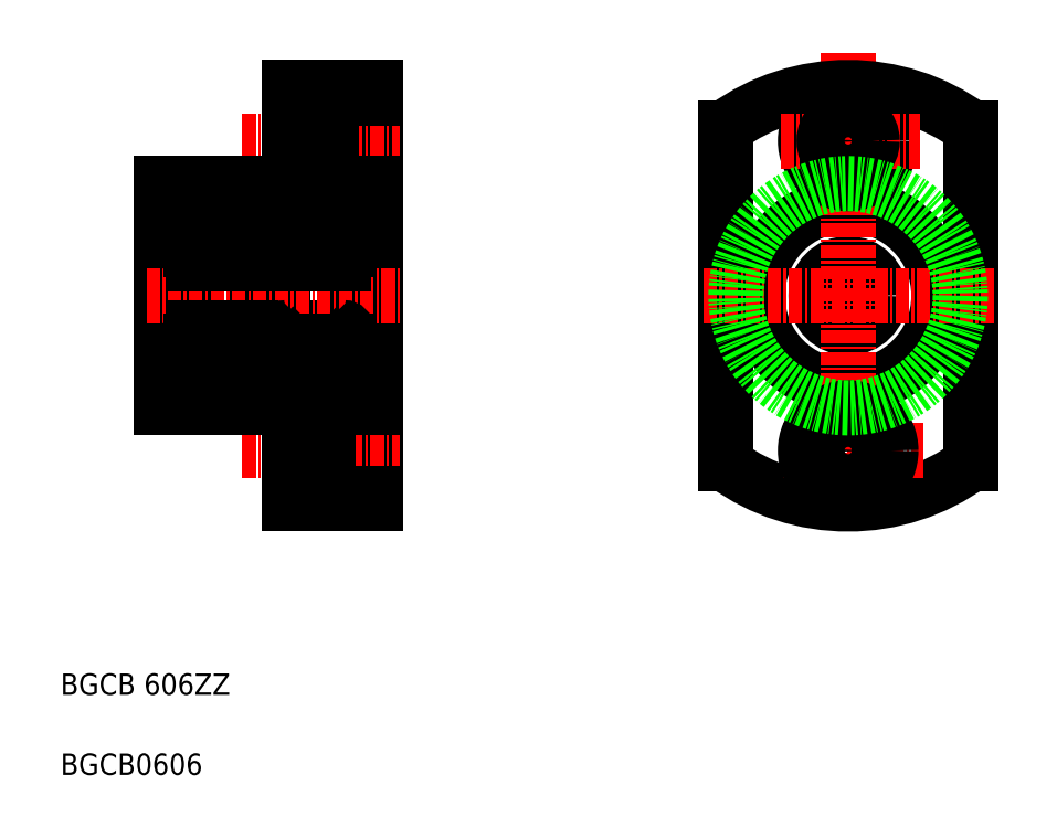
<metadata>
{"format":"dxf","ext":"dxf","renderer":"ezdxf+matplotlib","layout":"modelspace","background":"white","min_lineweight":24,"dpi":150}
</metadata>
<code>
0
SECTION
2
ENTITIES
0
LINE
8
0
10
149.1
20
150.5
30
0
11
149.1
21
111.5
31
0
0
LINE
8
0
10
147.6
20
122.1
30
0
11
147.6
21
139.9
31
0
0
LINE
8
0
10
140.4
20
139.2
30
0
11
140.4
21
122.8
31
0
0
LINE
8
0
10
146.4
20
122.1
30
0
11
146.4
21
139.9
31
0
0
LINE
8
0
10
129.1
20
120.5
30
0
11
129.1
21
141.5
31
0
0
LINE
8
0
10
131.7
20
122.1
30
0
11
131.7
21
139.9
31
0
0
LINE
8
0
10
137.7
20
122.8
30
0
11
137.7
21
139.2
31
0
0
LINE
8
0
10
130.6
20
139.9
30
0
11
130.6
21
122.1
31
0
0
TEXT
8
0
10
119.6
20
86.16
30
0
40
2
1
BGCB0606
0
TEXT
8
0
10
119.6
20
93.66
30
0
40
2
1
BGCB 606ZZ
0
LINE
8
0
10
140.7
20
122.5
30
0
11
146.4
21
122.5
31
0
0
LINE
8
0
10
146.1
20
128
30
0
11
140.7
21
128
31
0
0
CIRCLE
8
0
10
143.4
20
125.2
30
0
40
1.587
0
LINE
8
0
10
145.4
20
126.3
30
0
11
144.6
21
126.3
31
0
0
LINE
8
0
10
145.4
20
124.1
30
0
11
144.6
21
124.1
31
0
0
LINE
8
0
10
141.1
20
111.5
30
0
11
149.1
21
111.5
31
0
0
LINE
8
0
10
141.1
20
118.8
30
0
11
144.7
21
118.8
31
0
0
LINE
8
0
10
141.1
20
114.3
30
0
11
144.7
21
114.3
31
0
0
LINE
8
CENTER
10
136.6
20
116.5
30
0
11
151.4
21
116.5
31
0
0
LINE
8
CENTER
10
127.6
20
131
30
0
11
151.4
21
131
31
0
0
LINE
8
0
10
141.1
20
111.5
30
0
11
141.1
21
120.5
31
0
0
LINE
8
0
10
129.1
20
120.5
30
0
11
141.1
21
120.5
31
0
0
LINE
8
0
10
137.4
20
128
30
0
11
132
21
128
31
0
0
LINE
8
0
10
132
20
122.5
30
0
11
137.4
21
122.5
31
0
0
LINE
8
0
10
132.7
20
124
30
0
11
132.8
21
124.1
31
0
0
LINE
8
0
10
132.7
20
126.4
30
0
11
132.8
21
126.3
31
0
0
LINE
8
0
10
132.4
20
126.4
30
0
11
132.4
21
124.4
31
0
0
LINE
8
0
10
132.3
20
124.3
30
0
11
132.3
21
126.4
31
0
0
LINE
8
0
10
130.6
20
122.5
30
0
11
129.1
21
122.5
31
0
0
LINE
8
0
10
132
20
123.5
30
0
11
132.1
21
123.4
31
0
0
ARC
8
0
10
132.4
20
123.5
30
0
40
0.2815
50
210
51
0
0
ARC
8
0
10
132.4
20
123.5
30
0
40
0.156
50
210
51
0
0
LINE
8
0
10
130.6
20
122.1
30
0
11
131.7
21
122.1
31
0
0
ARC
8
0
10
132
20
122.8
30
0
40
0.3
50
180
51
270
0
LINE
8
0
10
130.6
20
124.1
30
0
11
131.7
21
124.1
31
0
0
LINE
8
0
10
132.1
20
123.7
30
0
11
132.2
21
123.8
31
0
0
ARC
8
0
10
132.1
20
123.6
30
0
40
0.1255
50
120
51
210
0
LINE
8
0
10
131.8
20
123.5
30
0
11
132
21
123.5
31
0
0
LINE
8
0
10
131.7
20
123.4
30
0
11
131.8
21
123.5
31
0
0
LINE
8
0
10
132.2
20
123.8
30
0
11
132.2
21
123.7
31
0
0
LINE
8
0
10
132.5
20
123.5
30
0
11
132.5
21
124.1
31
0
0
LINE
8
0
10
132.7
20
123.5
30
0
11
132.7
21
124.1
31
0
0
LINE
8
0
10
132.7
20
124.1
30
0
11
132.4
21
124.4
31
0
0
LINE
8
0
10
132.5
20
124.1
30
0
11
132.3
21
124.3
31
0
0
LINE
8
0
10
132.2
20
123.7
30
0
11
132.1
21
123.6
31
0
0
LINE
8
0
10
132.1
20
123.6
30
0
11
132.2
21
123.4
31
0
0
LINE
8
0
10
131.8
20
126.7
30
0
11
132.7
21
126.7
31
0
0
LINE
8
0
10
131.7
20
126.8
30
0
11
131.8
21
126.7
31
0
0
ARC
8
0
10
132.4
20
126.4
30
0
40
0.1256
50
90
51
180
0
LINE
8
0
10
132.7
20
126.7
30
0
11
132.7
21
126.4
31
0
0
LINE
8
0
10
132.6
20
126.4
30
0
11
132.4
21
126.4
31
0
0
LINE
8
0
10
132.6
20
126.5
30
0
11
132.6
21
126.4
31
0
0
LINE
8
0
10
132.4
20
126.5
30
0
11
132.6
21
126.5
31
0
0
ARC
8
0
10
132
20
127.7
30
0
40
0.3
50
90
51
180
0
LINE
8
0
10
141
20
124.3
30
0
11
141
21
126.4
31
0
0
LINE
8
0
10
141.1
20
126.4
30
0
11
141.1
21
124.4
31
0
0
CIRCLE
8
0
10
134.7
20
125.2
30
0
40
1.587
0
LINE
8
0
10
137.1
20
124.3
30
0
11
137.1
21
126.4
31
0
0
LINE
8
0
10
137
20
126.4
30
0
11
137
21
124.4
31
0
0
LINE
8
0
10
137.7
20
124.5
30
0
11
140.4
21
124.5
31
0
0
LINE
8
0
10
132.8
20
124.1
30
0
11
133.6
21
124.1
31
0
0
LINE
8
0
10
137.4
20
123.5
30
0
11
137.3
21
123.4
31
0
0
ARC
8
0
10
137.1
20
123.5
30
0
40
0.156
50
180
51
330
0
ARC
8
0
10
137.1
20
123.5
30
0
40
0.2815
50
180
51
330
0
ARC
8
0
10
137.4
20
122.8
30
0
40
0.3
50
270
51
0
0
LINE
8
0
10
136.9
20
124.1
30
0
11
137.1
21
124.3
31
0
0
LINE
8
0
10
136.7
20
124.1
30
0
11
135.9
21
124.1
31
0
0
LINE
8
0
10
136.8
20
124.1
30
0
11
137
21
124.4
31
0
0
LINE
8
0
10
136.8
20
123.5
30
0
11
136.8
21
124.1
31
0
0
LINE
8
0
10
136.9
20
123.5
30
0
11
136.9
21
124.1
31
0
0
LINE
8
0
10
136.8
20
124
30
0
11
136.7
21
124.1
31
0
0
LINE
8
0
10
137.3
20
123.6
30
0
11
137.2
21
123.4
31
0
0
LINE
8
0
10
137.2
20
123.7
30
0
11
137.3
21
123.6
31
0
0
LINE
8
0
10
137.2
20
123.8
30
0
11
137.2
21
123.7
31
0
0
LINE
8
0
10
137.4
20
123.7
30
0
11
137.2
21
123.8
31
0
0
LINE
8
0
10
137.7
20
123.4
30
0
11
137.6
21
123.5
31
0
0
LINE
8
0
10
137.6
20
123.5
30
0
11
137.4
21
123.5
31
0
0
ARC
8
0
10
137.3
20
123.6
30
0
40
0.1255
50
330
51
60
0
LINE
8
0
10
141.5
20
124.1
30
0
11
142.3
21
124.1
31
0
0
LINE
8
0
10
140.7
20
123.5
30
0
11
140.8
21
123.4
31
0
0
ARC
8
0
10
141.1
20
123.5
30
0
40
0.156
50
210
51
0
0
ARC
8
0
10
141.1
20
123.5
30
0
40
0.2815
50
210
51
0
0
ARC
8
0
10
140.7
20
122.8
30
0
40
0.3
50
180
51
270
0
LINE
8
0
10
141.1
20
122.5
30
0
11
140.7
21
122.5
31
0
0
LINE
8
0
10
140.8
20
123.6
30
0
11
140.9
21
123.4
31
0
0
LINE
8
0
10
140.9
20
123.7
30
0
11
140.8
21
123.6
31
0
0
LINE
8
0
10
141.2
20
124.1
30
0
11
141
21
124.3
31
0
0
LINE
8
0
10
141.4
20
124.1
30
0
11
141.1
21
124.4
31
0
0
LINE
8
0
10
141.4
20
123.5
30
0
11
141.4
21
124.1
31
0
0
LINE
8
0
10
141.2
20
123.5
30
0
11
141.2
21
124.1
31
0
0
LINE
8
0
10
140.9
20
123.8
30
0
11
140.9
21
123.7
31
0
0
LINE
8
0
10
140.8
20
123.7
30
0
11
140.9
21
123.8
31
0
0
LINE
8
0
10
140.4
20
123.4
30
0
11
140.5
21
123.5
31
0
0
LINE
8
0
10
140.5
20
123.5
30
0
11
140.7
21
123.5
31
0
0
LINE
8
0
10
141.4
20
124
30
0
11
141.5
21
124.1
31
0
0
ARC
8
0
10
140.8
20
123.6
30
0
40
0.1255
50
120
51
210
0
LINE
8
0
10
132.8
20
126.3
30
0
11
133.6
21
126.3
31
0
0
LINE
8
0
10
137.6
20
126.7
30
0
11
136.8
21
126.7
31
0
0
ARC
8
0
10
137
20
126.4
30
0
40
0.1256
50
5e-05
51
90
0
LINE
8
0
10
136.7
20
126.3
30
0
11
135.9
21
126.3
31
0
0
LINE
8
0
10
137
20
126.5
30
0
11
136.8
21
126.5
31
0
0
LINE
8
0
10
136.8
20
126.5
30
0
11
136.8
21
126.4
31
0
0
LINE
8
0
10
136.8
20
126.4
30
0
11
137
21
126.4
31
0
0
LINE
8
0
10
136.8
20
126.7
30
0
11
136.8
21
126.4
31
0
0
LINE
8
0
10
136.8
20
126.4
30
0
11
136.7
21
126.3
31
0
0
LINE
8
0
10
137.7
20
126.8
30
0
11
137.6
21
126.7
31
0
0
ARC
8
0
10
137.4
20
127.7
30
0
40
0.3
50
0
51
90
0
LINE
8
0
10
141.5
20
126.3
30
0
11
142.3
21
126.3
31
0
0
LINE
8
0
10
140.4
20
126.8
30
0
11
140.5
21
126.7
31
0
0
LINE
8
0
10
141.1
20
126.5
30
0
11
141.3
21
126.5
31
0
0
LINE
8
0
10
141.3
20
126.5
30
0
11
141.3
21
126.4
31
0
0
LINE
8
0
10
141.3
20
126.4
30
0
11
141.1
21
126.4
31
0
0
LINE
8
0
10
140.5
20
126.7
30
0
11
141.4
21
126.7
31
0
0
LINE
8
0
10
141.4
20
126.7
30
0
11
141.4
21
126.4
31
0
0
LINE
8
0
10
141.4
20
126.4
30
0
11
141.5
21
126.3
31
0
0
ARC
8
0
10
141.1
20
126.4
30
0
40
0.1256
50
90
51
180
0
ARC
8
0
10
140.7
20
127.7
30
0
40
0.3
50
90
51
180
0
LINE
8
0
10
144.7
20
112.5
30
0
11
144.7
21
120.5
31
0
0
LINE
8
0
10
144.7
20
112.5
30
0
11
149.1
21
112.5
31
0
0
LINE
8
0
10
145.7
20
126.4
30
0
11
145.7
21
124.4
31
0
0
LINE
8
0
10
145.8
20
124.3
30
0
11
145.8
21
126.4
31
0
0
LINE
8
0
10
144.7
20
120.5
30
0
11
149.1
21
120.5
31
0
0
LINE
8
0
10
149.1
20
122.5
30
0
11
147.6
21
122.5
31
0
0
ARC
8
0
10
145.8
20
123.5
30
0
40
0.2815
50
180
51
330
0
ARC
8
0
10
145.8
20
123.5
30
0
40
0.156
50
180
51
330
0
LINE
8
0
10
146.1
20
123.5
30
0
11
146
21
123.4
31
0
0
ARC
8
0
10
146.1
20
122.8
30
0
40
0.3
50
270
51
0
0
LINE
8
0
10
146.4
20
122.1
30
0
11
147.6
21
122.1
31
0
0
ARC
8
0
10
146
20
123.6
30
0
40
0.1255
50
330
51
60
0
LINE
8
0
10
146.3
20
123.5
30
0
11
146.1
21
123.5
31
0
0
LINE
8
0
10
145.5
20
124
30
0
11
145.4
21
124.1
31
0
0
LINE
8
0
10
146.1
20
123.7
30
0
11
145.9
21
123.8
31
0
0
LINE
8
0
10
145.9
20
123.8
30
0
11
145.9
21
123.7
31
0
0
LINE
8
0
10
145.6
20
123.5
30
0
11
145.6
21
124.1
31
0
0
LINE
8
0
10
145.5
20
123.5
30
0
11
145.5
21
124.1
31
0
0
LINE
8
0
10
145.5
20
124.1
30
0
11
145.7
21
124.4
31
0
0
LINE
8
0
10
145.6
20
124.1
30
0
11
145.8
21
124.3
31
0
0
LINE
8
0
10
145.9
20
123.7
30
0
11
146
21
123.6
31
0
0
LINE
8
0
10
146
20
123.6
30
0
11
145.9
21
123.4
31
0
0
LINE
8
0
10
146.4
20
123.4
30
0
11
146.3
21
123.5
31
0
0
LINE
8
0
10
146.4
20
124.1
30
0
11
147.6
21
124.1
31
0
0
LINE
8
0
10
146.3
20
126.7
30
0
11
145.5
21
126.7
31
0
0
ARC
8
0
10
145.7
20
126.4
30
0
40
0.1256
50
5e-05
51
90
0
LINE
8
0
10
145.5
20
126.4
30
0
11
145.4
21
126.3
31
0
0
LINE
8
0
10
145.5
20
126.7
30
0
11
145.5
21
126.4
31
0
0
LINE
8
0
10
145.5
20
126.4
30
0
11
145.7
21
126.4
31
0
0
LINE
8
0
10
145.5
20
126.5
30
0
11
145.5
21
126.4
31
0
0
LINE
8
0
10
145.7
20
126.5
30
0
11
145.5
21
126.5
31
0
0
LINE
8
0
10
146.4
20
126.8
30
0
11
146.3
21
126.7
31
0
0
ARC
8
0
10
146.1
20
127.7
30
0
40
0.3
50
0
51
90
0
LINE
8
0
10
141.1
20
150.5
30
0
11
149.1
21
150.5
31
0
0
LINE
8
0
10
146.1
20
134
30
0
11
140.7
21
134
31
0
0
LINE
8
0
10
140.7
20
139.5
30
0
11
146.4
21
139.5
31
0
0
CIRCLE
8
0
10
143.4
20
136.9
30
0
40
1.587
0
LINE
8
0
10
145.4
20
138
30
0
11
144.6
21
138
31
0
0
LINE
8
0
10
145.4
20
135.8
30
0
11
144.6
21
135.8
31
0
0
LINE
8
0
10
141.1
20
147.8
30
0
11
145
21
147.8
31
0
0
LINE
8
0
10
141.1
20
143.3
30
0
11
145
21
143.3
31
0
0
LINE
8
CENTER
10
136.6
20
145.5
30
0
11
151.4
21
145.5
31
0
0
LINE
8
0
10
141.1
20
150.5
30
0
11
141.1
21
141.5
31
0
0
LINE
8
0
10
129.1
20
141.5
30
0
11
141.1
21
141.5
31
0
0
LINE
8
0
10
132
20
139.5
30
0
11
137.4
21
139.5
31
0
0
LINE
8
0
10
137.4
20
134
30
0
11
132
21
134
31
0
0
LINE
8
0
10
132.7
20
135.7
30
0
11
132.8
21
135.8
31
0
0
LINE
8
0
10
132.7
20
138.1
30
0
11
132.8
21
138
31
0
0
LINE
8
0
10
132.5
20
138
30
0
11
132.3
21
137.7
31
0
0
LINE
8
0
10
132.7
20
137.9
30
0
11
132.4
21
137.7
31
0
0
LINE
8
0
10
132.3
20
137.7
30
0
11
132.3
21
135.7
31
0
0
LINE
8
0
10
132.4
20
135.7
30
0
11
132.4
21
137.7
31
0
0
LINE
8
0
10
131.8
20
135.3
30
0
11
132.7
21
135.3
31
0
0
LINE
8
0
10
131.7
20
135.2
30
0
11
131.8
21
135.3
31
0
0
ARC
8
0
10
132
20
134.3
30
0
40
0.3
50
180
51
270
0
LINE
8
0
10
132.4
20
135.6
30
0
11
132.6
21
135.6
31
0
0
LINE
8
0
10
132.6
20
135.6
30
0
11
132.6
21
135.7
31
0
0
LINE
8
0
10
132.6
20
135.7
30
0
11
132.4
21
135.7
31
0
0
LINE
8
0
10
132.7
20
135.3
30
0
11
132.7
21
135.7
31
0
0
ARC
8
0
10
132.4
20
135.7
30
0
40
0.1256
50
180
51
270
0
LINE
8
0
10
130.6
20
139.5
30
0
11
129.1
21
139.5
31
0
0
LINE
8
0
10
130.6
20
137.9
30
0
11
131.7
21
137.9
31
0
0
LINE
8
0
10
132.1
20
138.4
30
0
11
132.2
21
138.3
31
0
0
LINE
8
0
10
132
20
138.5
30
0
11
132.1
21
138.7
31
0
0
LINE
8
0
10
131.7
20
138.6
30
0
11
131.8
21
138.5
31
0
0
LINE
8
0
10
131.8
20
138.5
30
0
11
132
21
138.5
31
0
0
ARC
8
0
10
132.1
20
138.5
30
0
40
0.1255
50
150
51
240
0
ARC
8
0
10
132
20
139.2
30
0
40
0.3
50
90
51
180
0
LINE
8
0
10
132.1
20
138.5
30
0
11
132.2
21
138.6
31
0
0
LINE
8
0
10
132.2
20
138.4
30
0
11
132.1
21
138.5
31
0
0
LINE
8
0
10
132.7
20
138.6
30
0
11
132.7
21
137.9
31
0
0
LINE
8
0
10
132.5
20
138.6
30
0
11
132.5
21
138
31
0
0
LINE
8
0
10
132.2
20
138.3
30
0
11
132.2
21
138.4
31
0
0
ARC
8
0
10
132.4
20
138.6
30
0
40
0.156
50
0
51
150
0
ARC
8
0
10
132.4
20
138.6
30
0
40
0.2815
50
0
51
150
0
LINE
8
0
10
130.6
20
139.9
30
0
11
131.7
21
139.9
31
0
0
LINE
8
0
10
137.7
20
137.5
30
0
11
140.4
21
137.5
31
0
0
CIRCLE
8
0
10
134.7
20
136.9
30
0
40
1.587
0
LINE
8
0
10
136.8
20
137.9
30
0
11
137
21
137.7
31
0
0
LINE
8
0
10
136.9
20
138
30
0
11
137.1
21
137.7
31
0
0
LINE
8
0
10
132.8
20
135.8
30
0
11
133.6
21
135.8
31
0
0
LINE
8
0
10
136.8
20
135.7
30
0
11
136.7
21
135.8
31
0
0
LINE
8
0
10
137
20
135.7
30
0
11
137
21
137.7
31
0
0
LINE
8
0
10
137.1
20
137.7
30
0
11
137.1
21
135.7
31
0
0
ARC
8
0
10
137
20
135.7
30
0
40
0.1256
50
270
51
360
0
LINE
8
0
10
137.6
20
135.3
30
0
11
136.8
21
135.3
31
0
0
LINE
8
0
10
136.8
20
135.3
30
0
11
136.8
21
135.7
31
0
0
LINE
8
0
10
136.8
20
135.7
30
0
11
137
21
135.7
31
0
0
LINE
8
0
10
136.8
20
135.6
30
0
11
136.8
21
135.7
31
0
0
LINE
8
0
10
137
20
135.6
30
0
11
136.8
21
135.6
31
0
0
LINE
8
0
10
137.7
20
135.2
30
0
11
137.6
21
135.3
31
0
0
ARC
8
0
10
137.4
20
134.3
30
0
40
0.3
50
270
51
0
0
LINE
8
0
10
136.7
20
135.8
30
0
11
135.9
21
135.8
31
0
0
LINE
8
0
10
132.8
20
138
30
0
11
133.6
21
138
31
0
0
ARC
8
0
10
137.1
20
138.6
30
0
40
0.2815
50
30
51
180
0
ARC
8
0
10
137.1
20
138.6
30
0
40
0.156
50
30
51
180
0
LINE
8
0
10
136.7
20
138
30
0
11
135.9
21
138
31
0
0
LINE
8
0
10
136.8
20
138.1
30
0
11
136.7
21
138
31
0
0
LINE
8
0
10
136.9
20
138.6
30
0
11
136.9
21
138
31
0
0
LINE
8
0
10
136.8
20
138.6
30
0
11
136.8
21
137.9
31
0
0
LINE
8
0
10
137.6
20
138.5
30
0
11
137.4
21
138.5
31
0
0
LINE
8
0
10
137.7
20
138.6
30
0
11
137.6
21
138.5
31
0
0
LINE
8
0
10
137.4
20
138.4
30
0
11
137.2
21
138.3
31
0
0
LINE
8
0
10
137.2
20
138.3
30
0
11
137.2
21
138.4
31
0
0
LINE
8
0
10
137.2
20
138.4
30
0
11
137.3
21
138.5
31
0
0
LINE
8
0
10
137.3
20
138.5
30
0
11
137.2
21
138.6
31
0
0
ARC
8
0
10
137.3
20
138.5
30
0
40
0.1255
50
300
51
30.01
0
LINE
8
0
10
137.4
20
138.5
30
0
11
137.3
21
138.7
31
0
0
ARC
8
0
10
137.4
20
139.2
30
0
40
0.3
50
0
51
90
0
LINE
8
0
10
141.4
20
137.9
30
0
11
141.1
21
137.7
31
0
0
LINE
8
0
10
141.2
20
138
30
0
11
141
21
137.7
31
0
0
LINE
8
0
10
141.5
20
135.8
30
0
11
142.3
21
135.8
31
0
0
LINE
8
0
10
141.4
20
135.7
30
0
11
141.5
21
135.8
31
0
0
LINE
8
0
10
141.1
20
135.7
30
0
11
141.1
21
137.7
31
0
0
LINE
8
0
10
141
20
137.7
30
0
11
141
21
135.7
31
0
0
ARC
8
0
10
140.7
20
134.3
30
0
40
0.3
50
180
51
270
0
LINE
8
0
10
140.4
20
135.2
30
0
11
140.5
21
135.3
31
0
0
ARC
8
0
10
141.1
20
135.7
30
0
40
0.1256
50
180
51
270
0
LINE
8
0
10
141.4
20
135.3
30
0
11
141.4
21
135.7
31
0
0
LINE
8
0
10
140.5
20
135.3
30
0
11
141.4
21
135.3
31
0
0
LINE
8
0
10
141.3
20
135.7
30
0
11
141.1
21
135.7
31
0
0
LINE
8
0
10
141.3
20
135.6
30
0
11
141.3
21
135.7
31
0
0
LINE
8
0
10
141.1
20
135.6
30
0
11
141.3
21
135.6
31
0
0
LINE
8
0
10
141.5
20
138
30
0
11
142.3
21
138
31
0
0
ARC
8
0
10
140.7
20
139.2
30
0
40
0.3
50
90
51
180
0
ARC
8
0
10
140.8
20
138.5
30
0
40
0.1255
50
150
51
240
0
ARC
8
0
10
141.1
20
138.6
30
0
40
0.2815
50
0
51
150
0
ARC
8
0
10
141.1
20
138.6
30
0
40
0.156
50
0
51
150
0
LINE
8
0
10
141.4
20
138.1
30
0
11
141.5
21
138
31
0
0
LINE
8
0
10
140.7
20
138.5
30
0
11
140.8
21
138.7
31
0
0
LINE
8
0
10
140.5
20
138.5
30
0
11
140.7
21
138.5
31
0
0
LINE
8
0
10
140.4
20
138.6
30
0
11
140.5
21
138.5
31
0
0
LINE
8
0
10
140.8
20
138.4
30
0
11
140.9
21
138.3
31
0
0
LINE
8
0
10
140.9
20
138.3
30
0
11
140.9
21
138.4
31
0
0
LINE
8
0
10
141.2
20
138.6
30
0
11
141.2
21
138
31
0
0
LINE
8
0
10
141.4
20
138.6
30
0
11
141.4
21
137.9
31
0
0
LINE
8
0
10
140.9
20
138.4
30
0
11
140.8
21
138.5
31
0
0
LINE
8
0
10
140.8
20
138.5
30
0
11
140.9
21
138.6
31
0
0
LINE
8
0
10
143.1
20
150.5
30
0
11
143.1
21
150.5
31
0
0
LINE
8
0
10
145
20
149.5
30
0
11
145
21
141.5
31
0
0
LINE
8
0
10
145.6
20
138
30
0
11
145.8
21
137.7
31
0
0
LINE
8
0
10
145.5
20
137.9
30
0
11
145.7
21
137.7
31
0
0
LINE
8
0
10
145.8
20
137.7
30
0
11
145.8
21
135.7
31
0
0
LINE
8
0
10
145.7
20
135.7
30
0
11
145.7
21
137.7
31
0
0
LINE
8
0
10
145.5
20
135.7
30
0
11
145.4
21
135.8
31
0
0
ARC
8
0
10
146.1
20
134.3
30
0
40
0.3
50
270
51
0
0
LINE
8
0
10
146.3
20
135.3
30
0
11
145.5
21
135.3
31
0
0
LINE
8
0
10
145.7
20
135.6
30
0
11
145.5
21
135.6
31
0
0
LINE
8
0
10
145.5
20
135.6
30
0
11
145.5
21
135.7
31
0
0
LINE
8
0
10
145.5
20
135.7
30
0
11
145.7
21
135.7
31
0
0
LINE
8
0
10
145.5
20
135.3
30
0
11
145.5
21
135.7
31
0
0
ARC
8
0
10
145.7
20
135.7
30
0
40
0.1256
50
270
51
360
0
LINE
8
0
10
146.4
20
135.2
30
0
11
146.3
21
135.3
31
0
0
LINE
8
0
10
149.1
20
139.5
30
0
11
147.6
21
139.5
31
0
0
LINE
8
0
10
145
20
141.5
30
0
11
149.1
21
141.5
31
0
0
ARC
8
0
10
146.1
20
139.2
30
0
40
0.3
50
0
51
90
0
ARC
8
0
10
146
20
138.5
30
0
40
0.1255
50
300
51
30.01
0
LINE
8
0
10
146.3
20
138.5
30
0
11
146.1
21
138.5
31
0
0
LINE
8
0
10
146.1
20
138.5
30
0
11
146
21
138.7
31
0
0
LINE
8
0
10
146
20
138.5
30
0
11
145.9
21
138.6
31
0
0
LINE
8
0
10
145.9
20
138.4
30
0
11
146
21
138.5
31
0
0
LINE
8
0
10
145.5
20
138.6
30
0
11
145.5
21
137.9
31
0
0
LINE
8
0
10
145.6
20
138.6
30
0
11
145.6
21
138
31
0
0
LINE
8
0
10
145.9
20
138.3
30
0
11
145.9
21
138.4
31
0
0
LINE
8
0
10
146.1
20
138.4
30
0
11
145.9
21
138.3
31
0
0
LINE
8
0
10
145.5
20
138.1
30
0
11
145.4
21
138
31
0
0
ARC
8
0
10
145.8
20
138.6
30
0
40
0.156
50
30
51
180
0
ARC
8
0
10
145.8
20
138.6
30
0
40
0.2815
50
30
51
180
0
LINE
8
0
10
146.4
20
138.6
30
0
11
146.3
21
138.5
31
0
0
LINE
8
0
10
146.4
20
137.9
30
0
11
147.6
21
137.9
31
0
0
LINE
8
0
10
146.4
20
139.9
30
0
11
147.6
21
139.9
31
0
0
LINE
8
0
10
145
20
149.5
30
0
11
149.1
21
149.5
31
0
0
LINE
8
0
10
145.1
20
150.5
30
0
11
145.1
21
150.5
31
0
0
LINE
8
0
10
181.8
20
146.8
30
0
11
181.8
21
115.3
31
0
0
LINE
8
0
10
204.8
20
146.8
30
0
11
204.8
21
115.3
31
0
0
CIRCLE
8
0
10
193.3
20
131
30
0
40
8.5
0
CIRCLE
8
0
10
193.3
20
131
30
0
40
3
0
LINE
8
CENTER
10
193.3
20
153.8
30
0
11
193.3
21
109.2
31
0
0
ARC
8
0
10
193.3
20
131
30
0
40
19.5
50
233.9
51
306.1
0
LINE
8
CENTER
10
179.8
20
131
30
0
11
207
21
131
31
0
0
LINE
8
CENTER
10
187.3
20
116.5
30
0
11
200.3
21
116.5
31
0
0
ARC
8
0
10
193.3
20
131
30
0
40
19.5
50
53.86
51
126.1
0
CIRCLE
8
0
10
193.3
20
145.5
30
0
40
4
0
LINE
8
CENTER
10
187
20
145.5
30
0
11
200
21
145.5
31
0
0
CIRCLE
8
0
10
193.3
20
145.5
30
0
40
2.25
0
CIRCLE
8
0
10
193.3
20
116.5
30
0
40
2.25
0
CIRCLE
8
0
10
193.3
20
116.5
30
0
40
4
0
CIRCLE
8
0
10
193.3
20
131
30
0
40
10.5
0
ENDSEC
0
EOF

</code>
